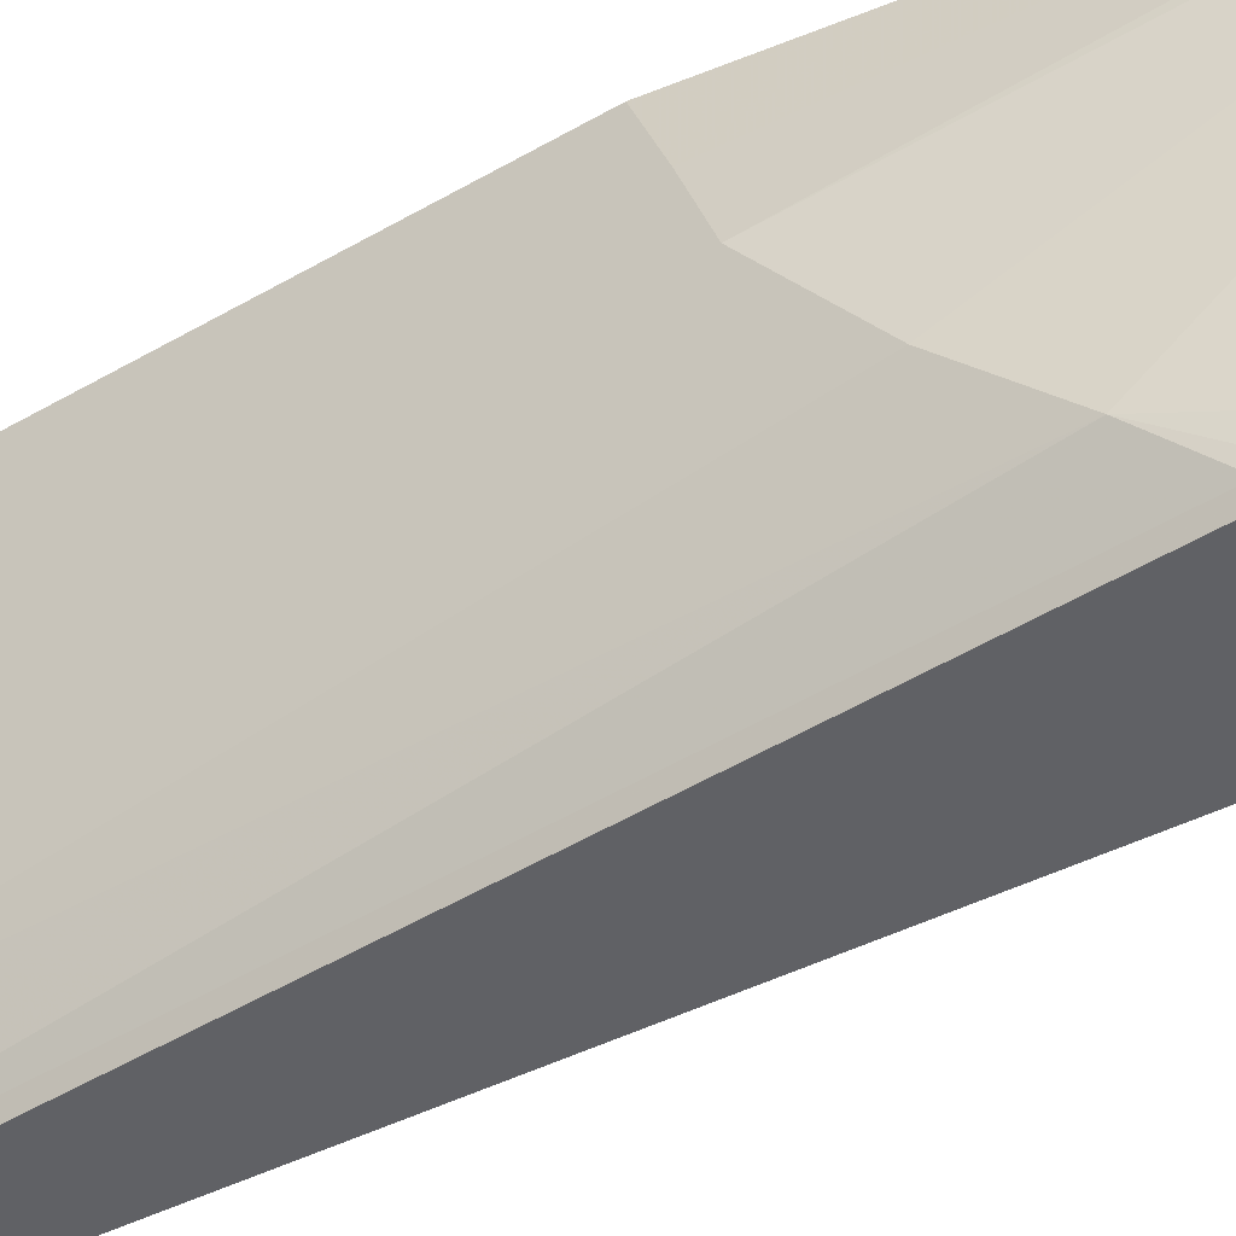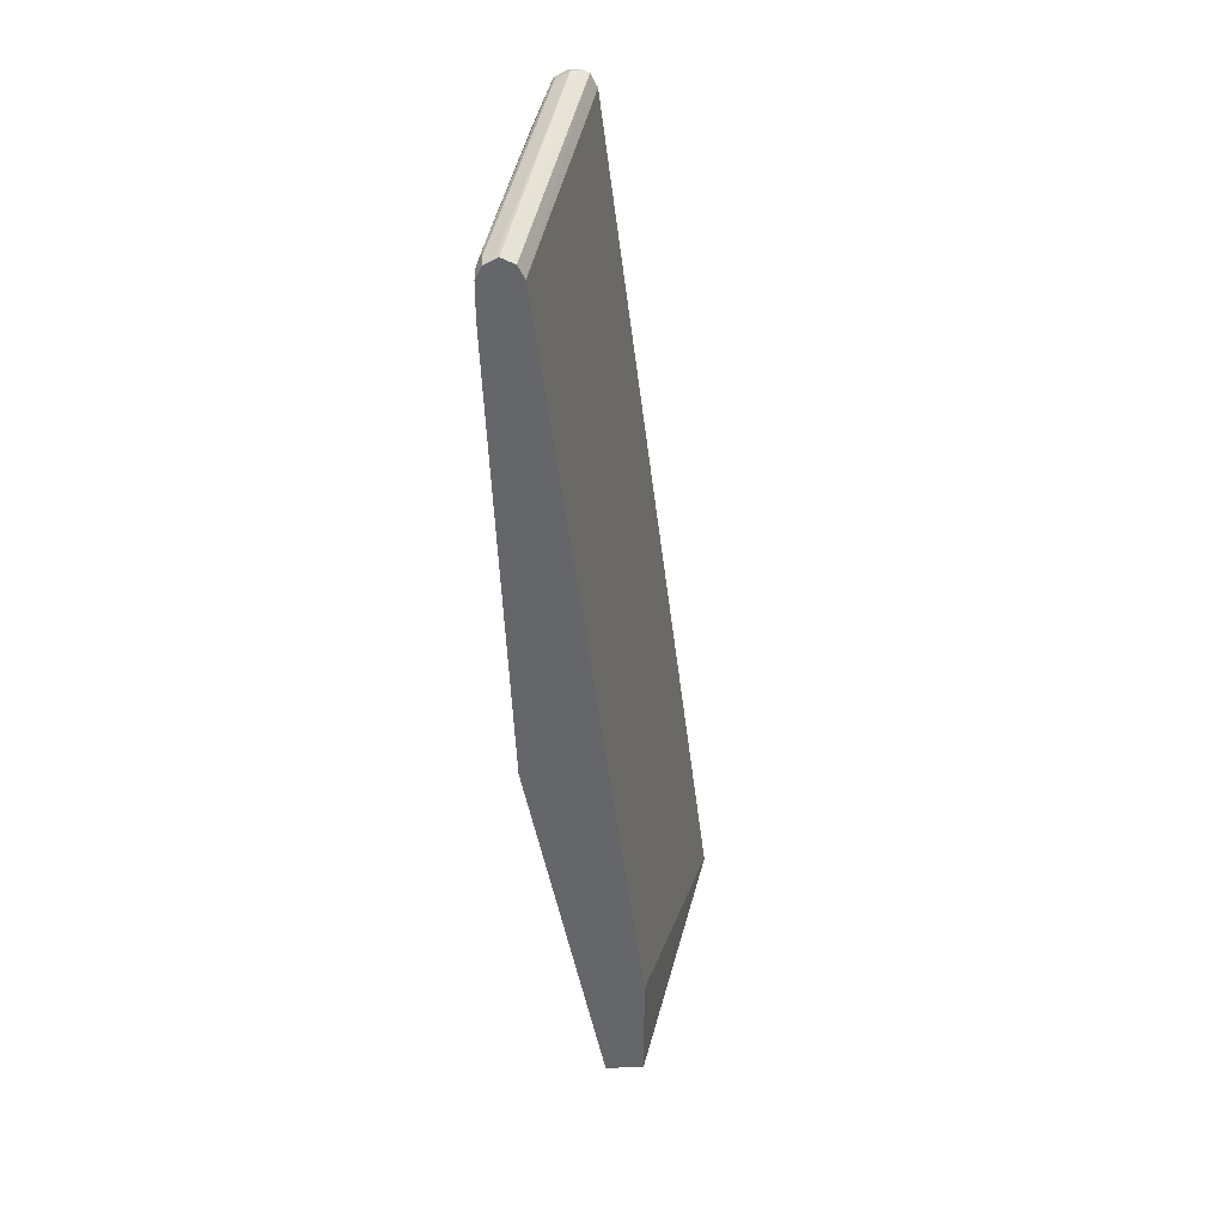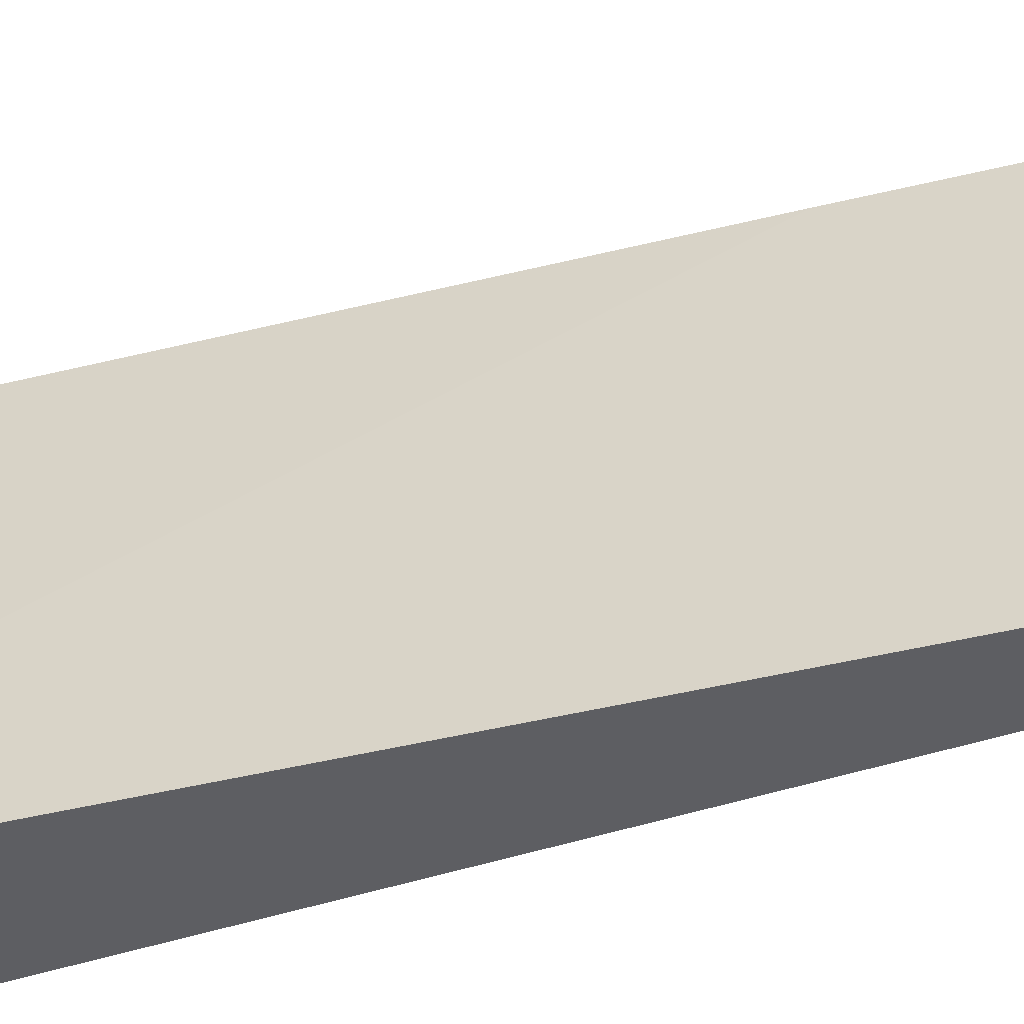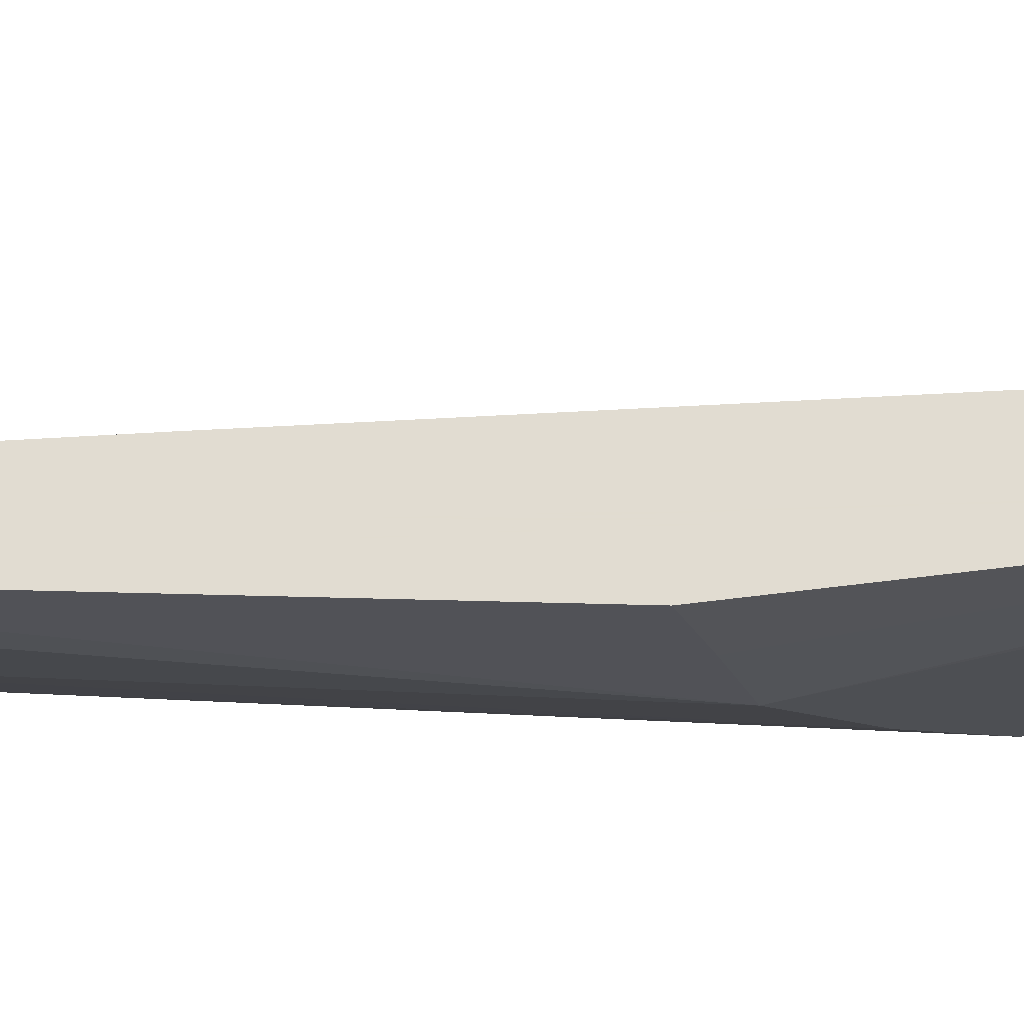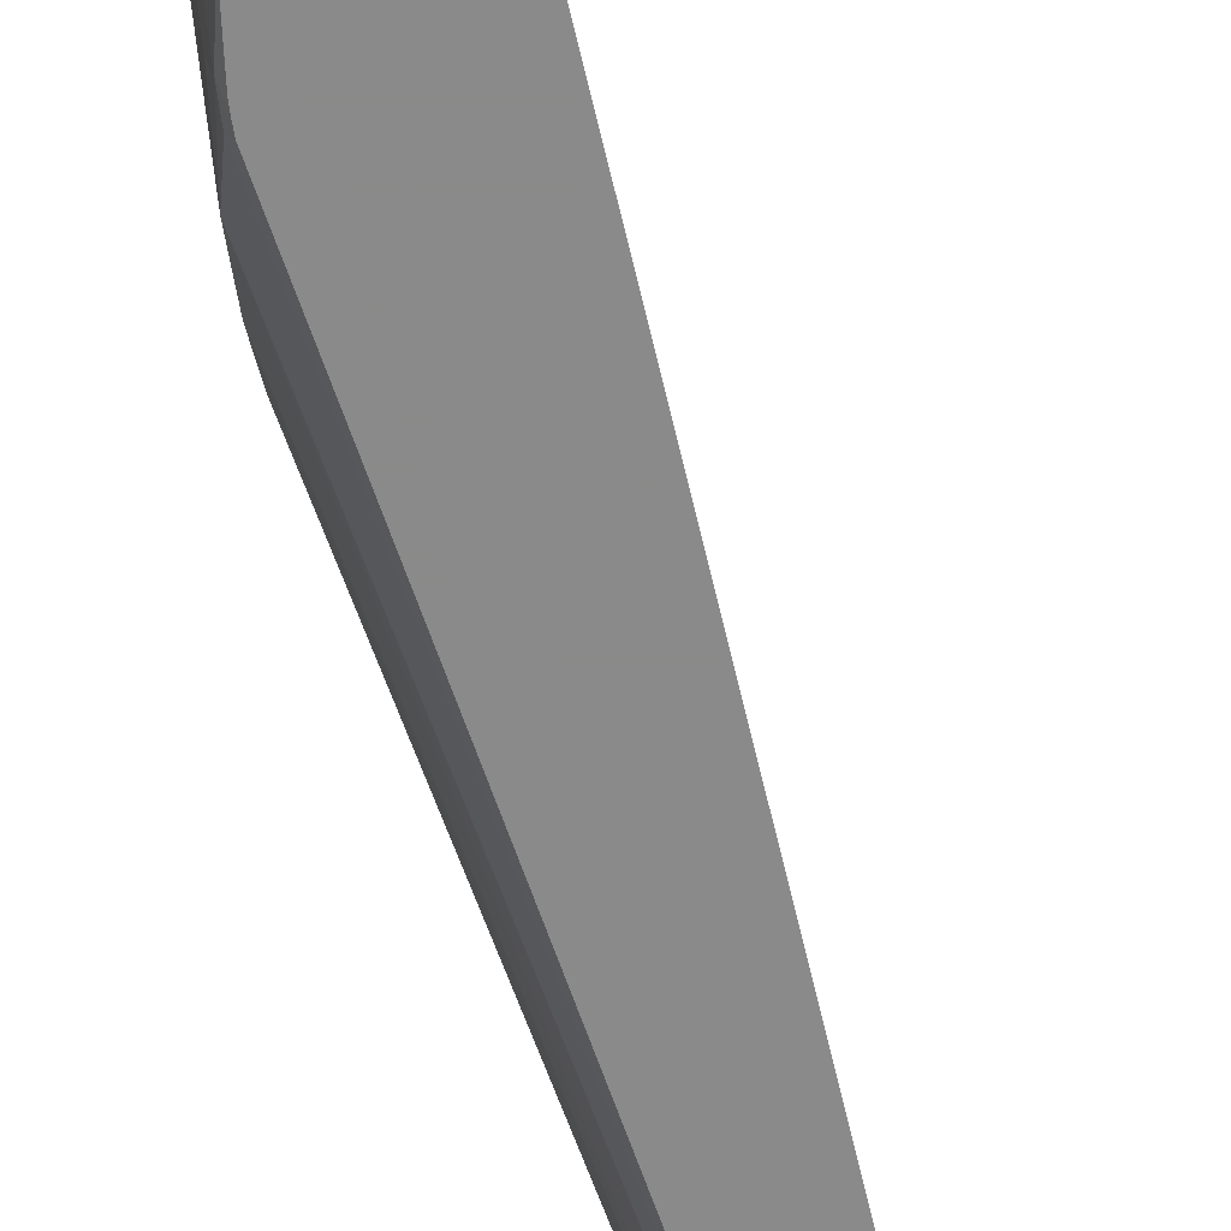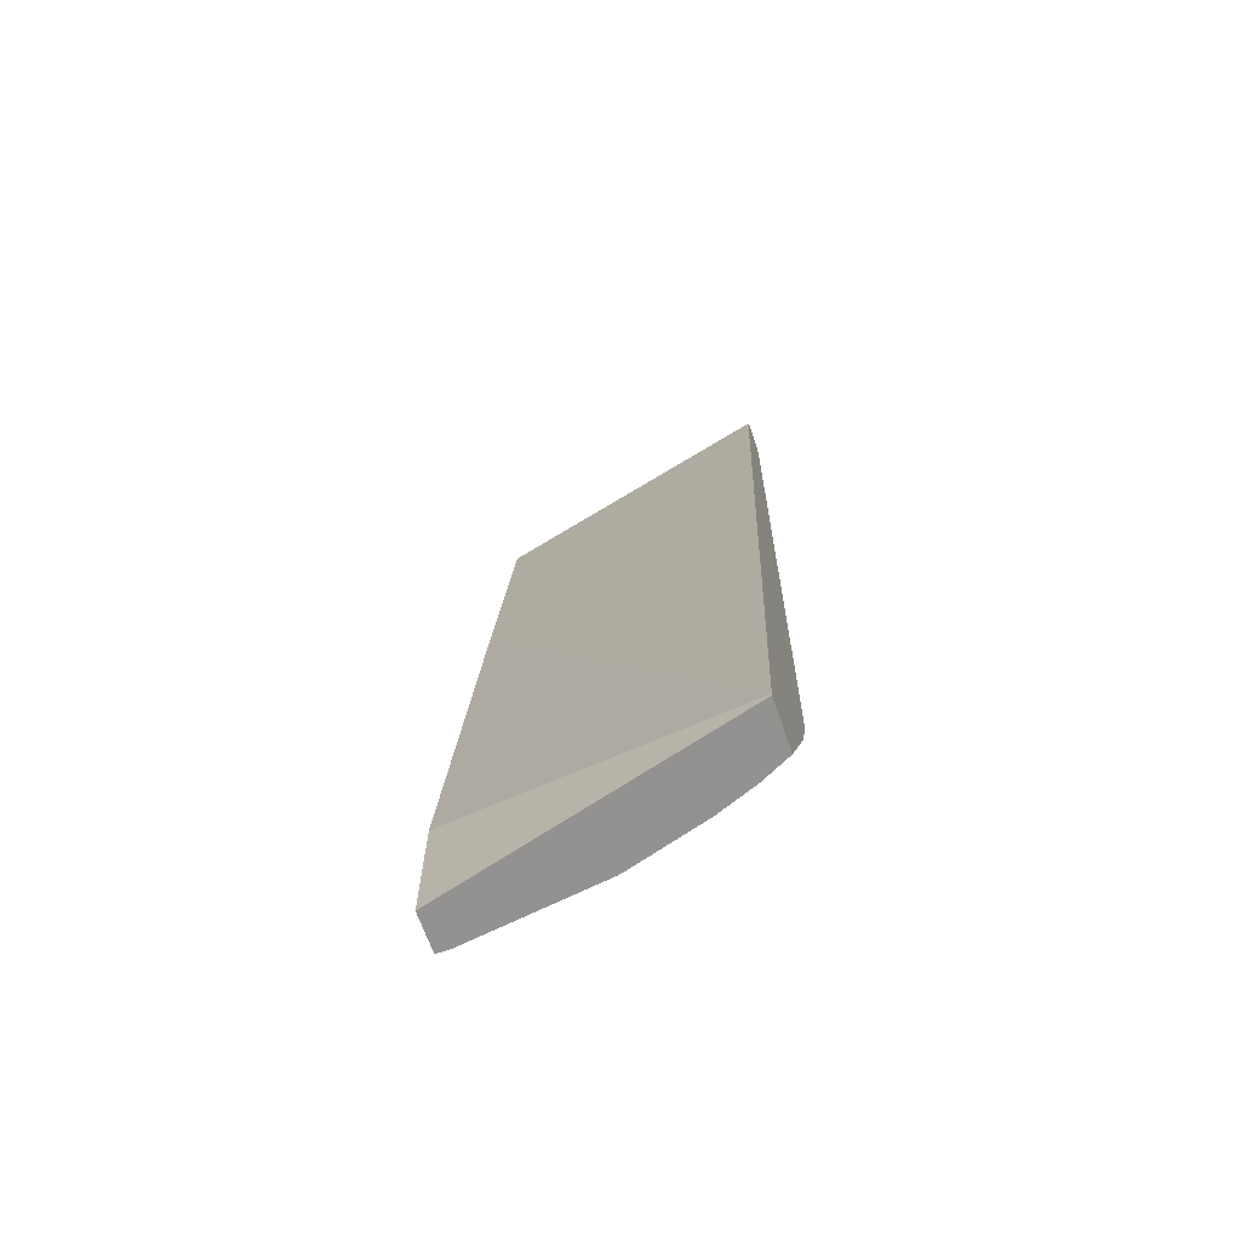
<metadata>
{"format":"obj","ext":"obj","renderer":"f3d","projection":"perspective","resolution":1024,"background":"white","views":[{"elev":-49.4,"azim":-54.8,"up":"+Z"},{"elev":38.3,"azim":-1.9,"up":"+Y"},{"elev":-39.0,"azim":114.9,"up":"+Z"},{"elev":69.3,"azim":-86.2,"up":"+Z"},{"elev":-63.4,"azim":20.2,"up":"+Z"},{"elev":-66.5,"azim":108.8,"up":"+Y"}]}
</metadata>
<code>
v -0.7271 -0.3394 -0.00373
v -0.7271 -0.3394 -0.01527
v -0.6916 -0.3394 -0.00373
v -0.798 0.03548 -0.00373
v -0.798 0.01774 -0.05322
v -0.798 8.241e-05 -0.1064
v -0.7094 -0.3394 -0.1394
v -0.7803 -0.05315 -0.1773
v -0.7626 -0.1064 -0.2305
v -0.6166 -0.3394 -0.2742
v -0.6916 -0.2305 -0.00373
v -0.8158 0.4648 -0.00373
v -0.8158 0.4788 -0.03548
v -0.798 0.4611 -0.1419
v -0.7087 -0.3394 -0.1422
v -0.7448 -0.1596 -0.2483
v -0.7404 -0.1596 -0.2682
v -0.7803 0.4788 -0.2128
v -0.7448 -0.1419 -0.266
v -0.7626 0.4965 -0.266
v -0.6166 -0.3369 -0.2742
v -0.6609 -0.3394 -0.2742
v -0.7448 0.2127 -0.00373
v -0.8158 0.4965 -0.00373
v -0.8158 0.4965 -0.01774
v -0.7803 0.4965 -0.2128
v -0.6878 -0.3394 -0.2122
v -0.7253 -0.195 -0.2742
v -0.7407 -0.1419 -0.2742
v -0.7395 -0.1485 -0.2742
v -0.738 -0.1547 -0.2742
v -0.7626 0.5143 -0.266
v -0.7584 0.4965 -0.2742
v -0.723 0.5143 -0.2742
v -0.7803 0.4965 -0.00373
v -0.6621 -0.3394 -0.2719
v -0.7214 -0.2049 -0.2742
v -0.8098 0.5083 -0.00373
v -0.8113 0.5054 -0.02661
v -0.7759 0.5054 -0.2217
v -0.6739 -0.3394 -0.2483
v -0.7584 0.5225 -0.2742
v -0.7291 0.5271 -0.2742
v -0.7862 0.5083 -0.00373
v -0.668 -0.3394 -0.2601
v -0.8074 0.5096 -0.00373
v -0.8098 0.5083 -0.01774
v -0.7566 0.5261 -0.266
v -0.758 0.5233 -0.2742
v -0.7354 0.5296 -0.2742
v -0.798 0.5143 -0.00373
v -0.7943 0.5124 -0.00373
v -0.798 0.5143 -0.01774
v -0.7448 0.532 -0.266
v -0.7522 0.5267 -0.2742
v -0.7458 0.5299 -0.2742
f 19 20 33
f 19 33 29
f 20 32 42
f 20 42 33
f 21 35 23
f 22 36 37
f 24 38 39
f 18 32 20
f 24 39 25
f 21 34 35
f 18 26 32
f 13 26 14
f 17 30 31
f 17 29 30
f 17 19 29
f 15 28 27
f 54 56 55
f 14 26 18
f 13 25 26
f 12 25 13
f 12 24 25
f 11 21 23
f 25 39 40
f 17 31 28
f 25 40 26
f 46 51 53
f 27 28 37
f 10 34 21
f 51 54 53
f 50 56 54
f 50 54 51
f 48 53 54
f 48 55 49
f 48 54 55
f 47 53 48
f 46 53 47
f 43 52 44
f 43 51 52
f 26 40 32
f 43 50 51
f 39 49 42
f 39 48 49
f 39 47 48
f 38 47 39
f 38 46 47
f 37 45 41
f 36 45 37
f 35 43 44
f 34 43 35
f 32 40 42
f 27 37 41
f 39 42 40
f 10 43 34
f 15 17 28
f 10 56 50
f 2 6 8
f 1 6 2
f 1 5 6
f 1 4 5
f 1 12 4
f 1 24 12
f 1 38 24
f 1 46 38
f 1 51 46
f 1 52 51
f 1 44 52
f 2 8 9
f 1 35 44
f 1 11 23
f 1 3 11
f 1 10 3
f 1 22 10
f 1 36 22
f 1 45 36
f 1 41 45
f 1 27 41
f 1 15 27
f 1 7 15
f 1 2 7
f 1 23 35
f 2 9 7
f 10 50 43
f 3 21 11
f 3 10 21
f 10 55 56
f 10 49 55
f 10 42 49
f 10 33 42
f 10 29 33
f 10 31 30
f 10 28 31
f 10 37 28
f 10 22 37
f 9 20 19
f 9 18 20
f 10 30 29
f 9 19 17
f 4 12 5
f 9 17 16
f 5 12 6
f 6 12 13
f 6 14 8
f 6 13 14
f 7 16 17
f 7 17 15
f 8 14 18
f 8 18 9
f 7 9 16

</code>
